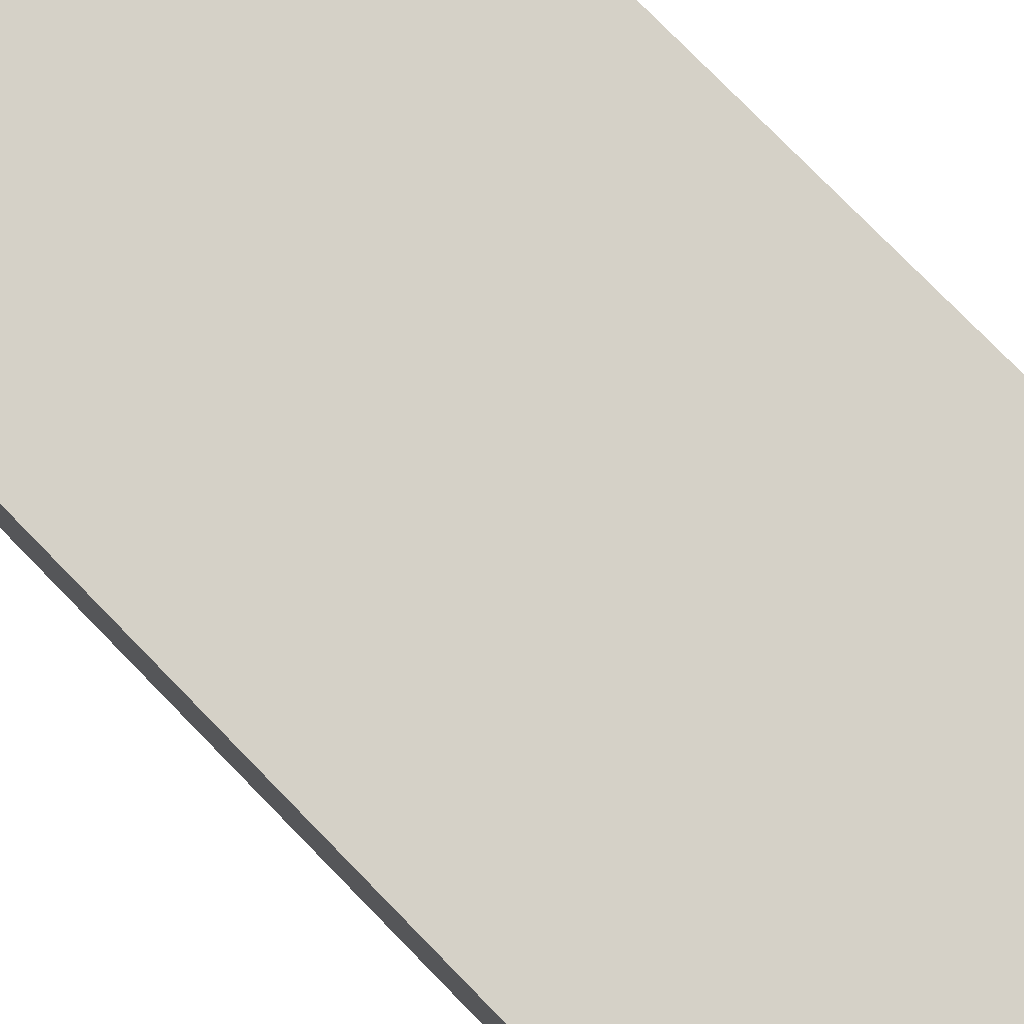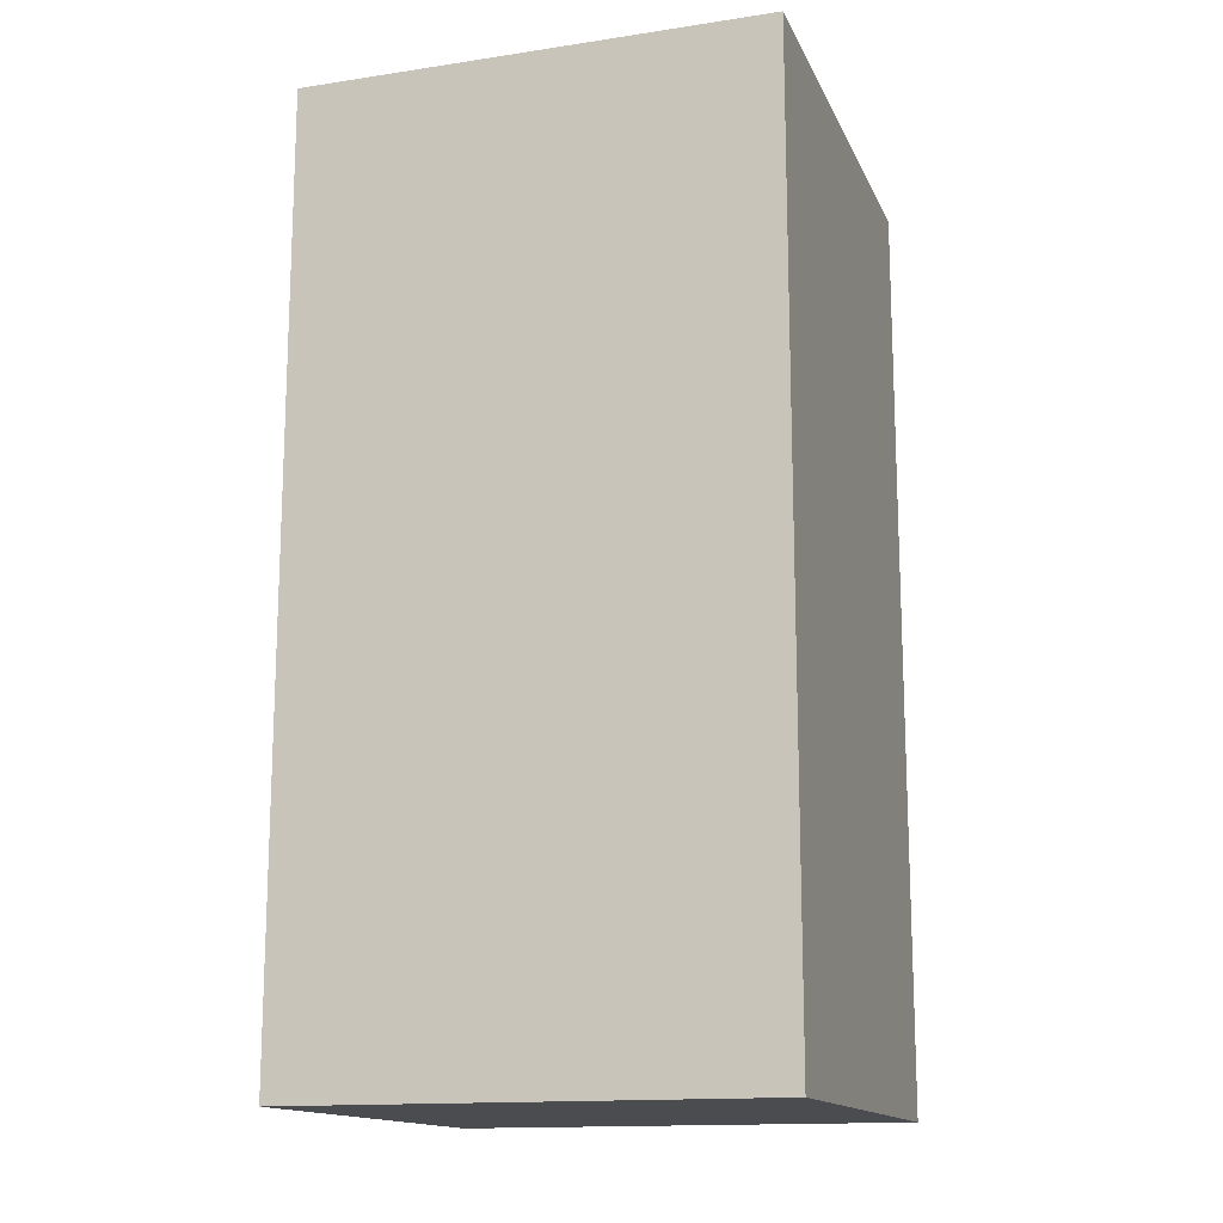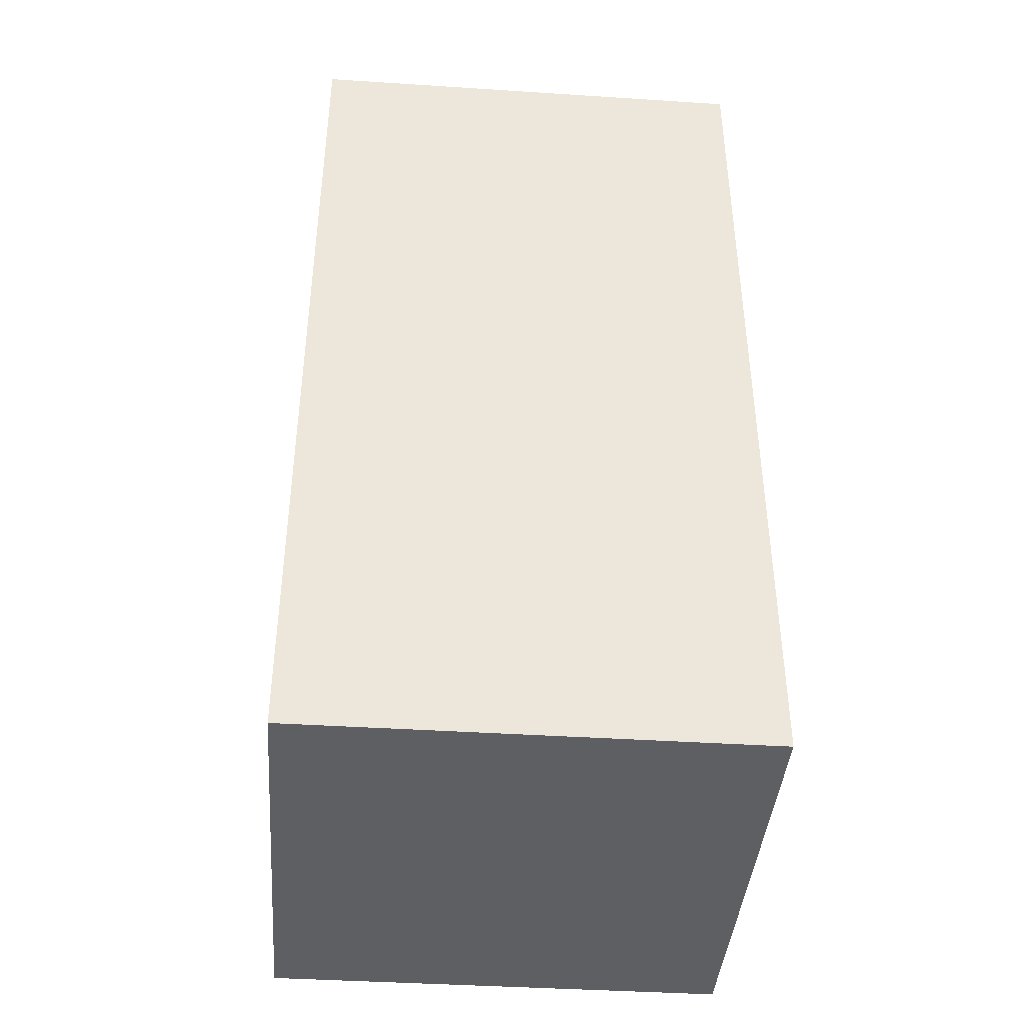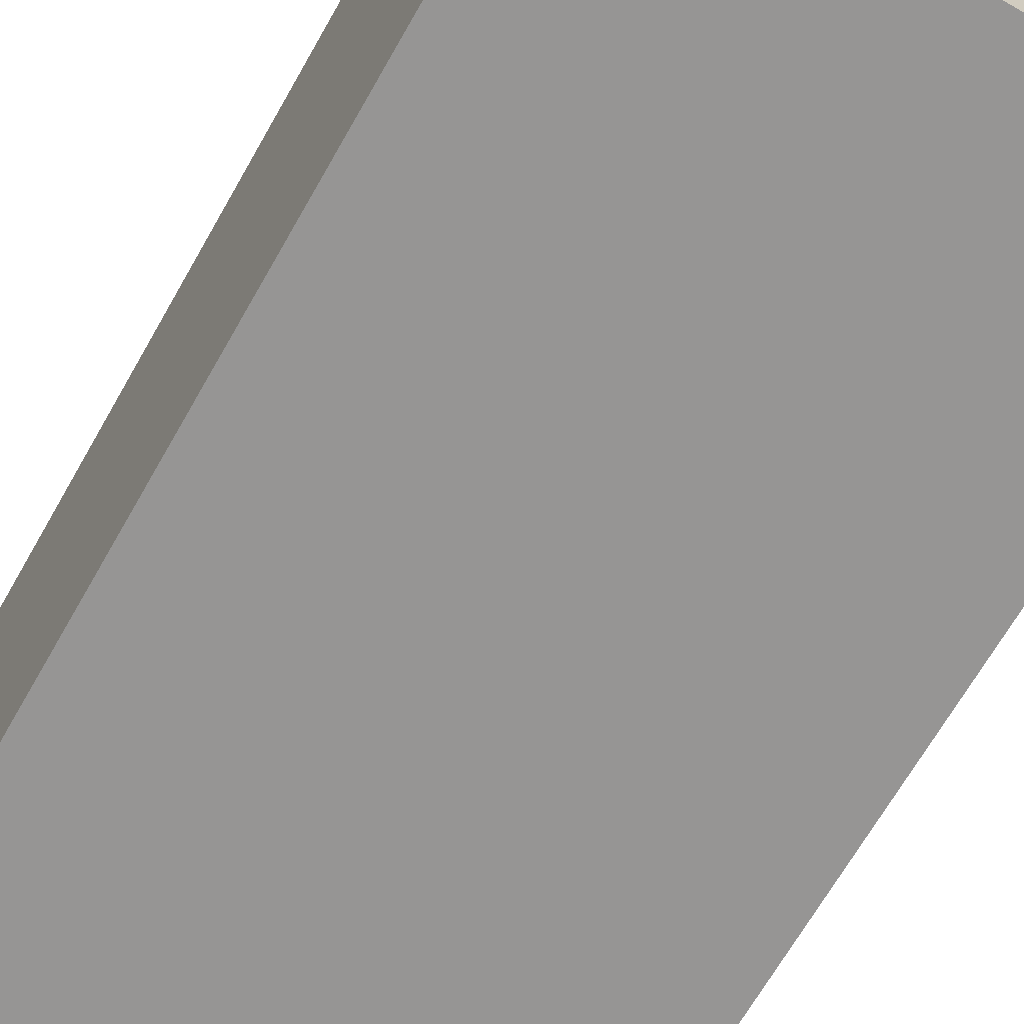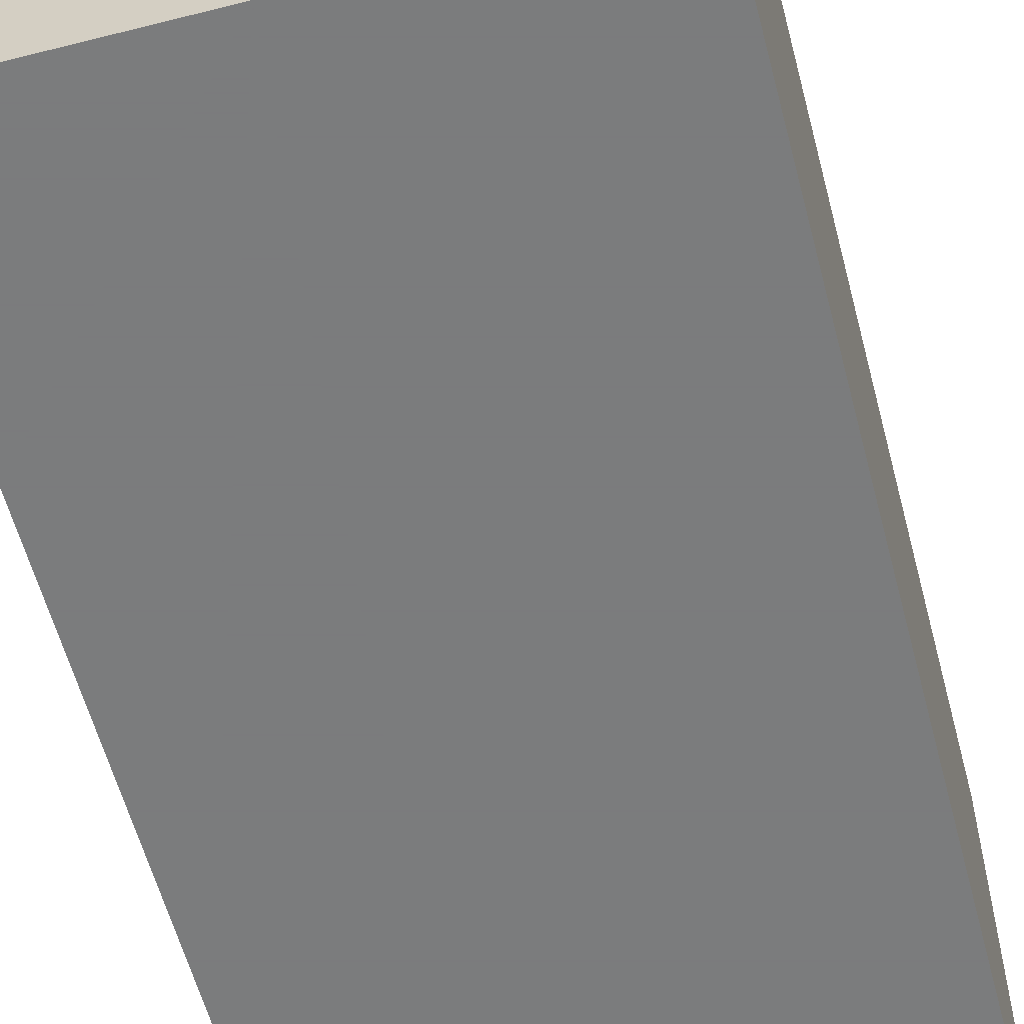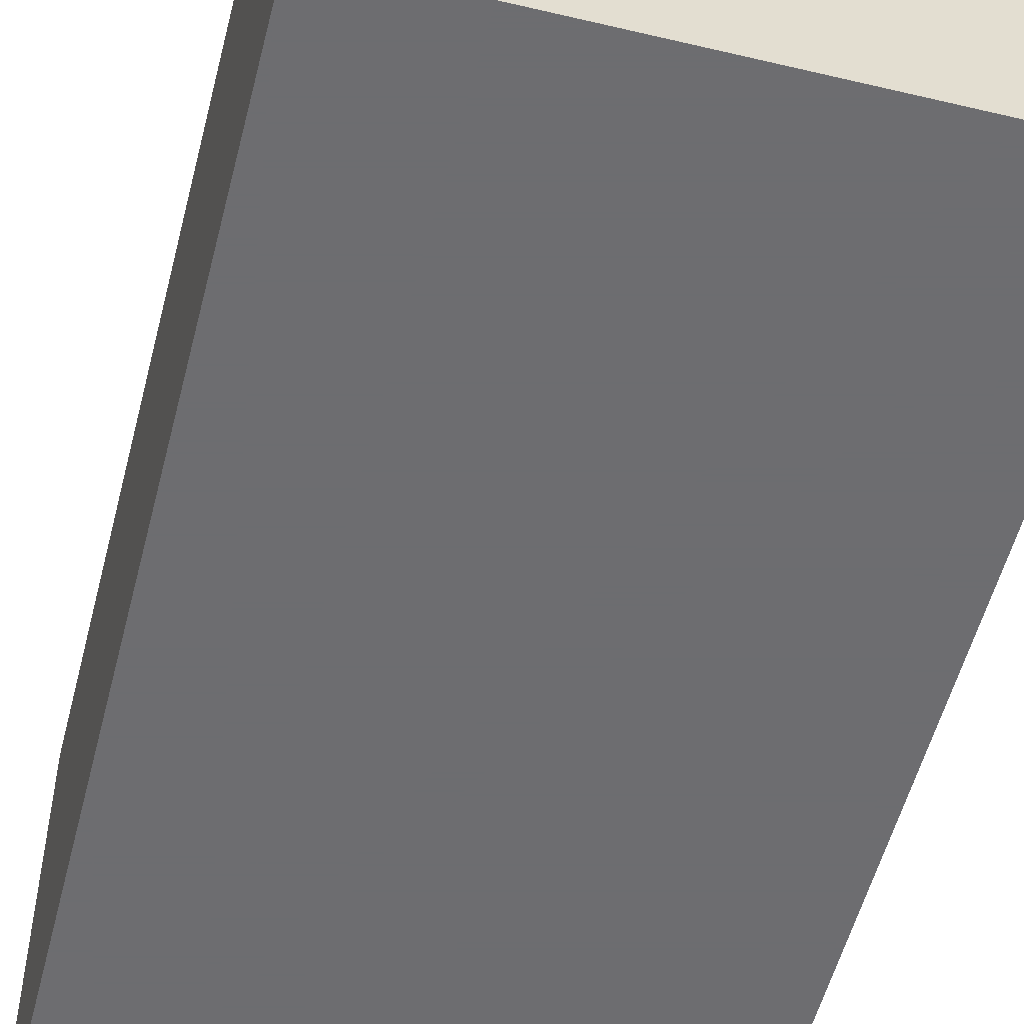
<metadata>
{"format":"obj","ext":"obj","renderer":"f3d","projection":"perspective","resolution":1024,"background":"white","views":[{"elev":79.5,"azim":-44.5,"up":"+Y"},{"elev":-14.8,"azim":-72.1,"up":"+Z"},{"elev":-41.3,"azim":-4.5,"up":"+Z"},{"elev":-67.5,"azim":150.4,"up":"+Y"},{"elev":-58.6,"azim":-165.3,"up":"+Y"},{"elev":-54.1,"azim":-14.2,"up":"+Y"}]}
</metadata>
<code>
o Cube.027_Cube.029
v -1.5 -0.25 3
v -1.5 2.75 3
v 1.5 -0.25 3
v 1.5 2.75 3
f 3 4 2 1
o Cube.026_Cube.028
v -1.5 -0.25 -3
v -1.5 2.75 -3
v 1.5 -0.25 -3
v 1.5 2.75 -3
f 5 6 8 7
o Cube.025_Cube.027
v -1.5 -0.25 -3
v -1.5 -0.25 3
v -1.5 2.75 3
v -1.5 2.75 -3
f 10 11 12 9
o Cube.024_Cube.026
v -1.5 2.75 3
v -1.5 2.75 -3
v 1.5 2.75 3
v 1.5 2.75 -3
f 16 14 13 15
o Cube.023_Cube.025
v -1.5 -0.25 3
v -1.5 -0.25 -3
v 1.5 -0.25 3
v 1.5 -0.25 -3
f 18 20 19 17
o Cube.001_Cube.002
v 1.5 -0.25 -3
v 1.5 2.75 -3
v 1.5 -0.25 3
v 1.5 2.75 3
f 21 22 24 23

</code>
